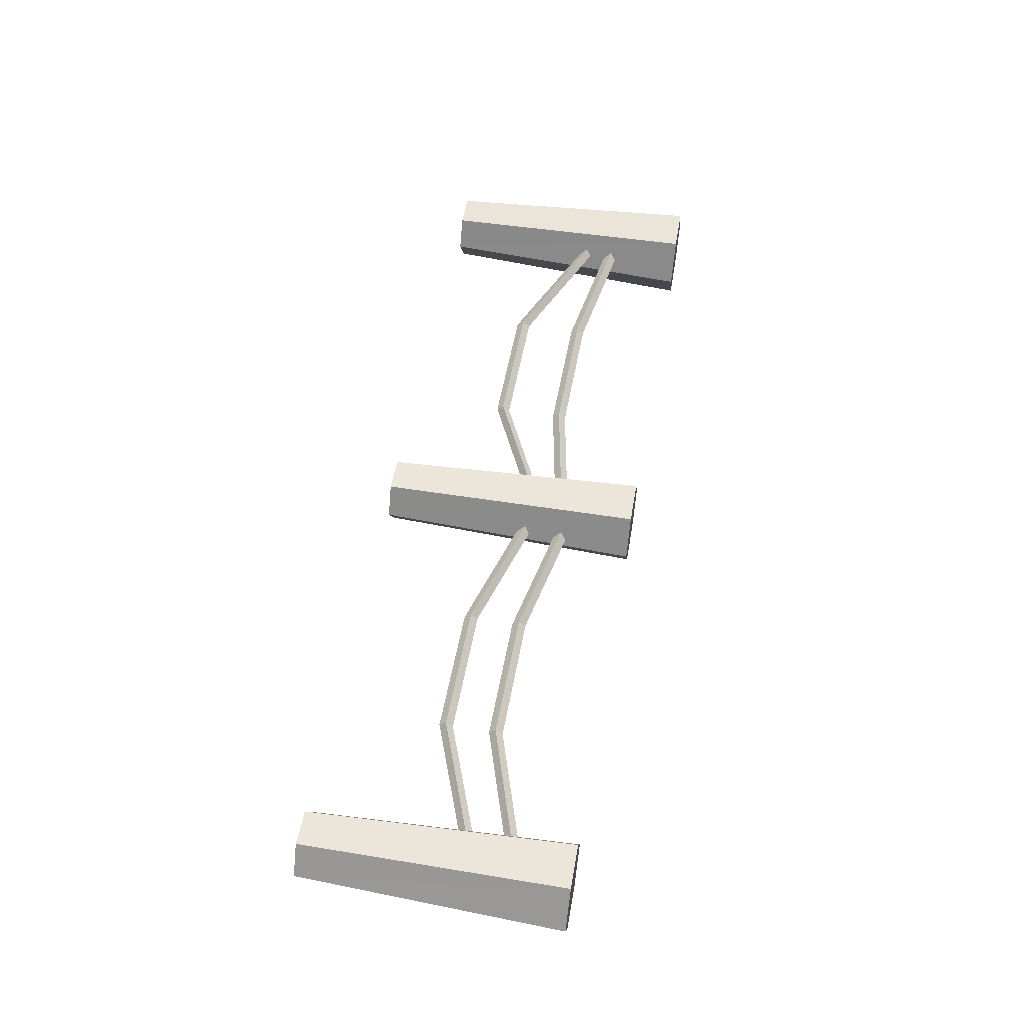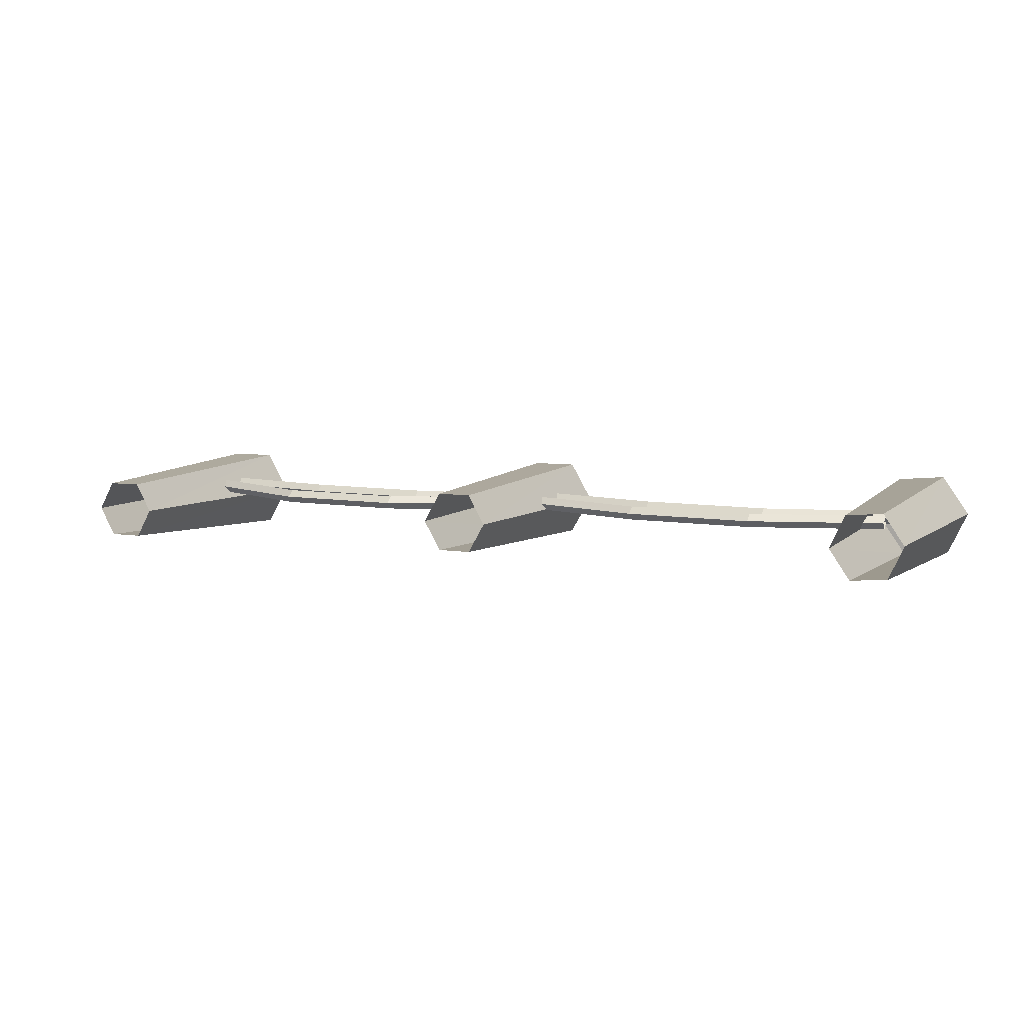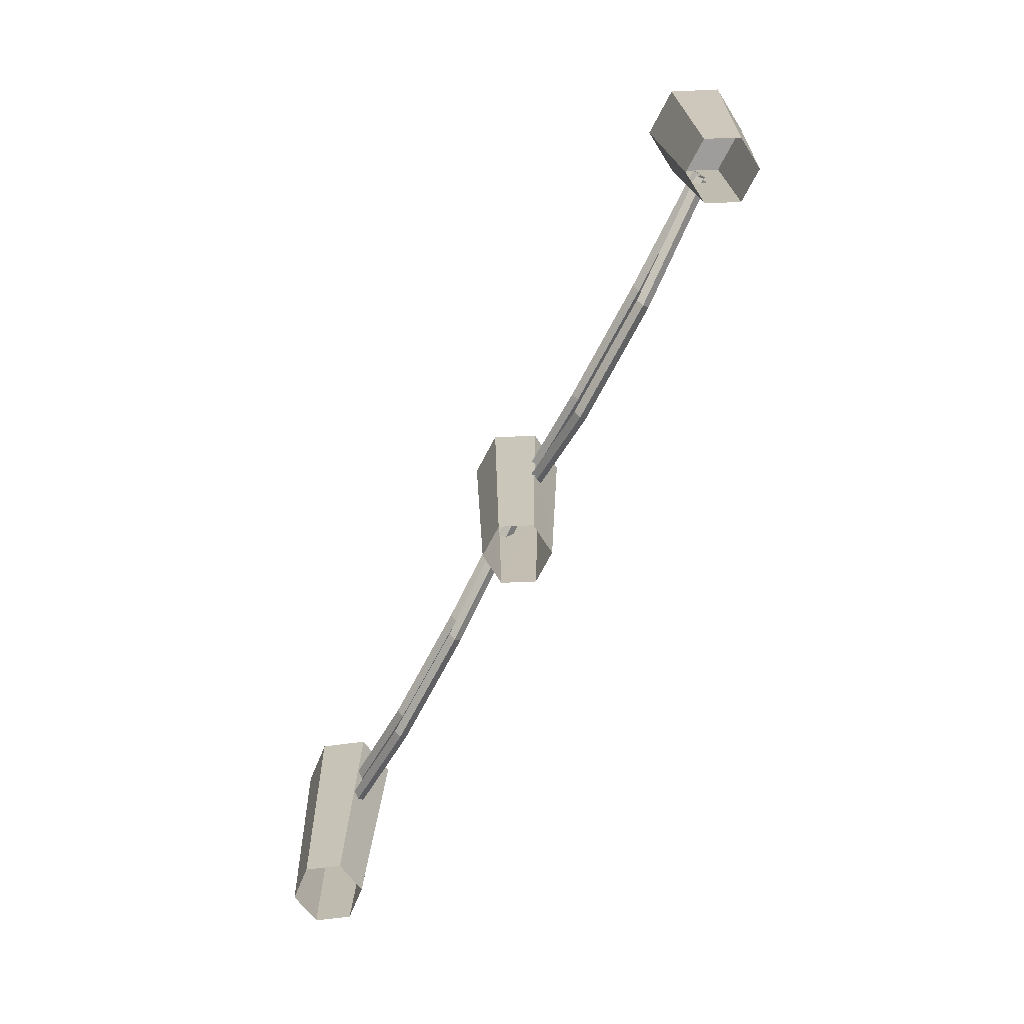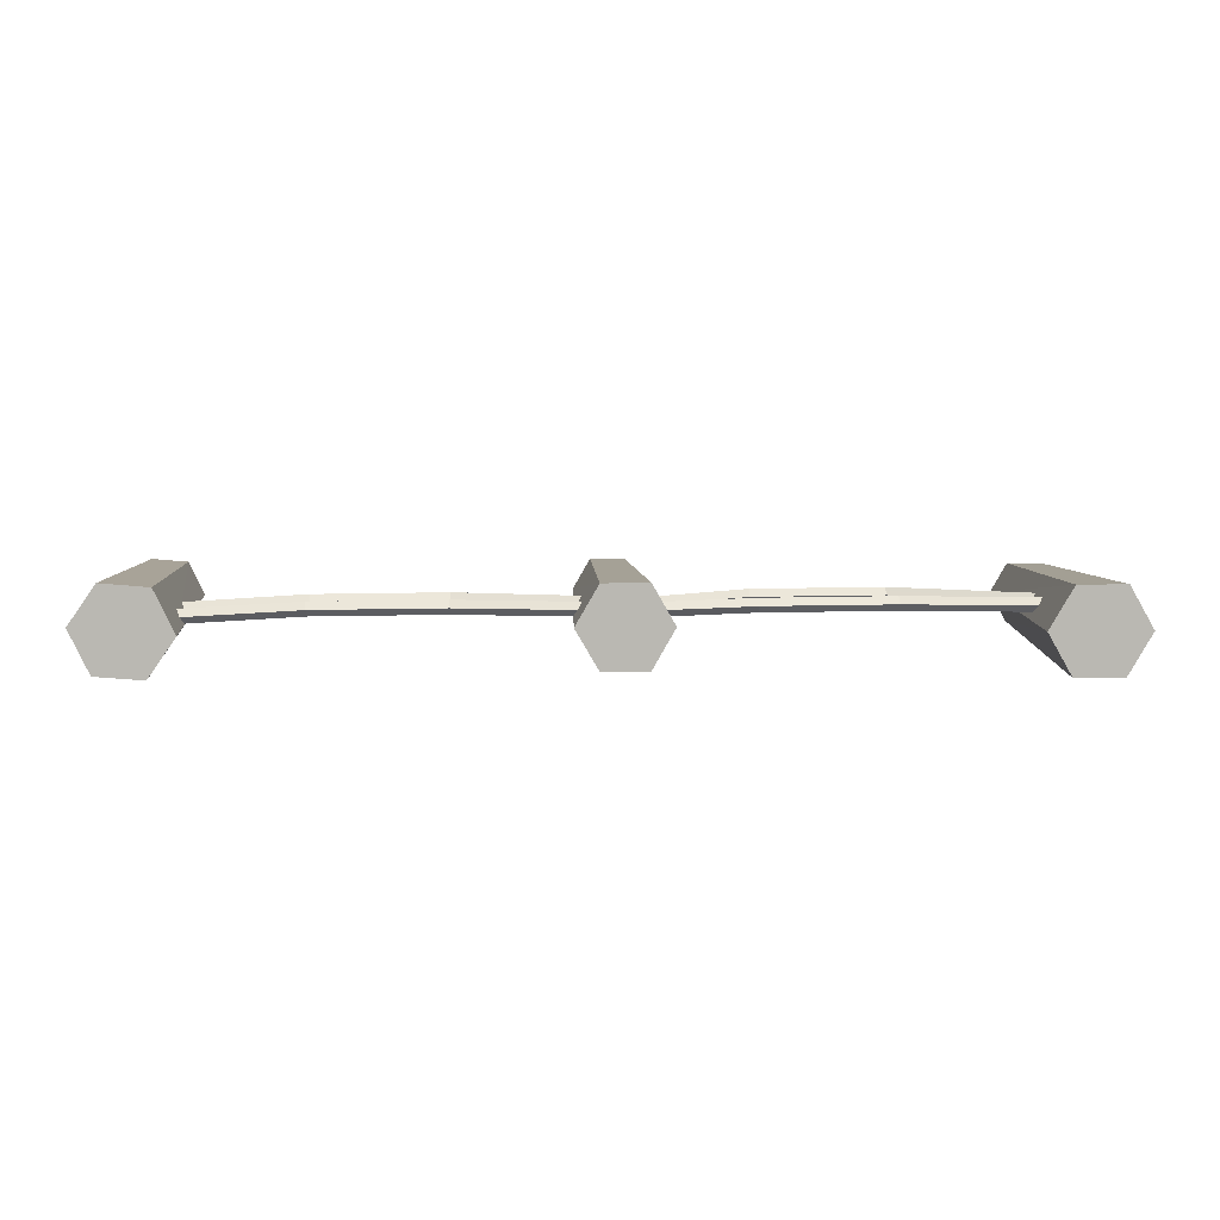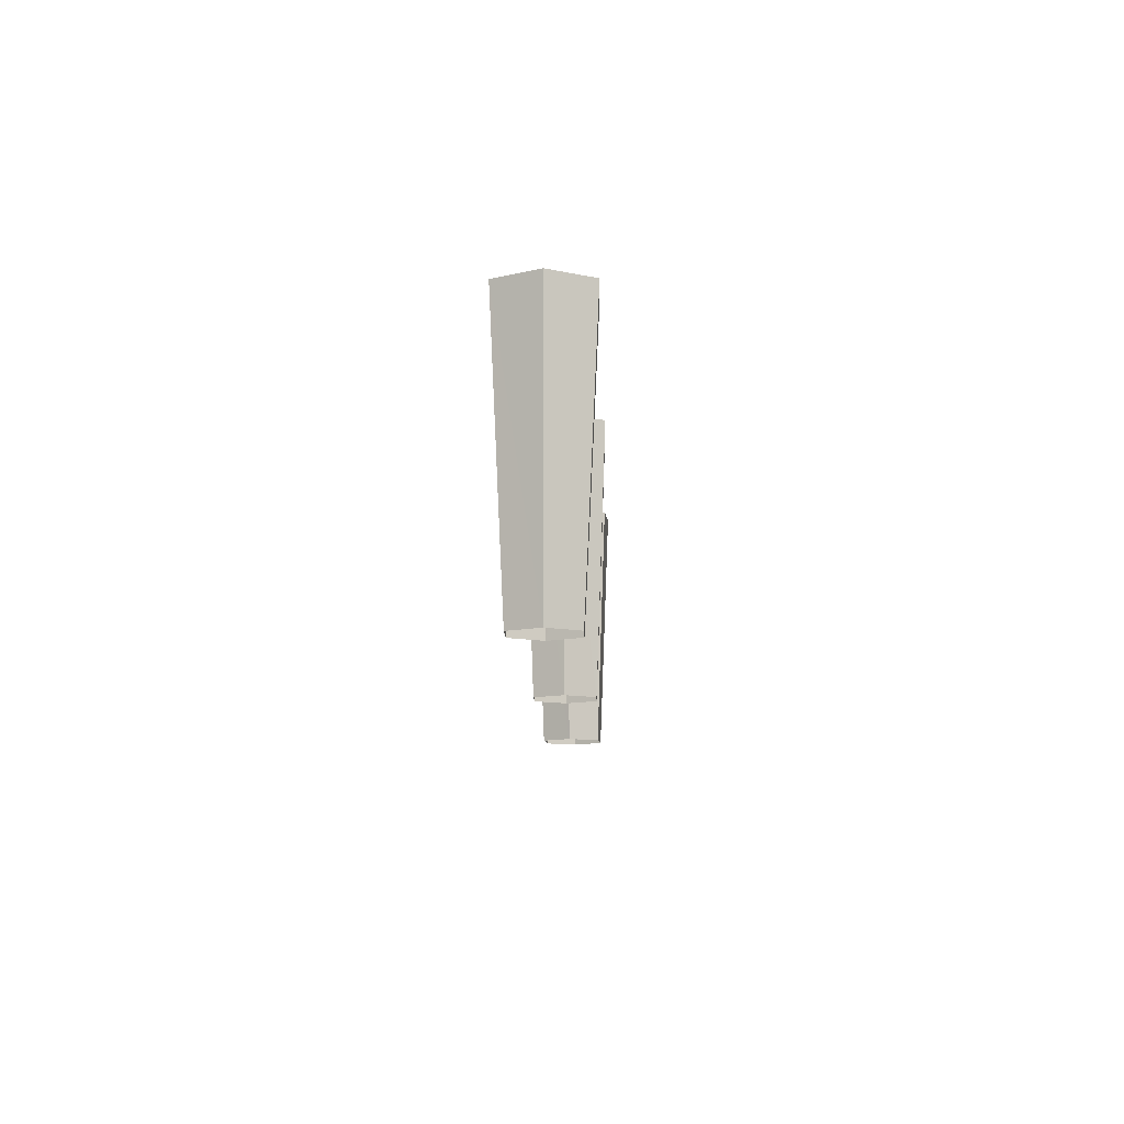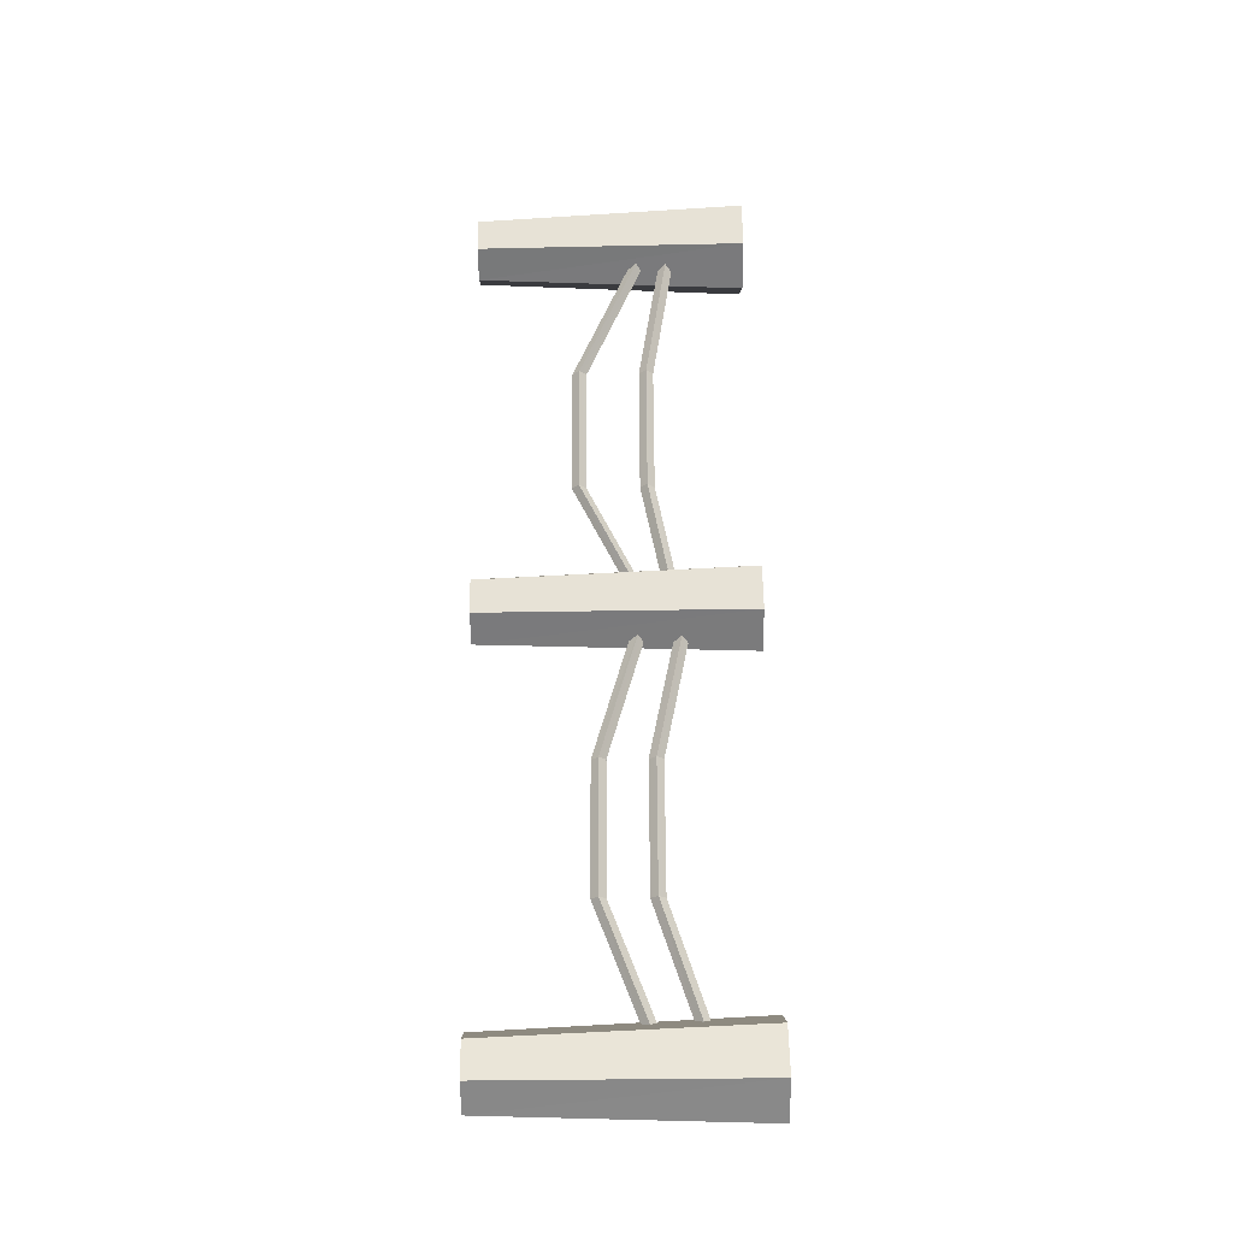
<metadata>
{"format":"obj","ext":"obj","renderer":"f3d","projection":"perspective","resolution":1024,"background":"white","views":[{"elev":54.8,"azim":99.8,"up":"+Z"},{"elev":7.0,"azim":24.7,"up":"+Z"},{"elev":-70.4,"azim":-117.5,"up":"+Y"},{"elev":8.0,"azim":176.5,"up":"+Z"},{"elev":-10.5,"azim":-88.8,"up":"+Y"},{"elev":61.6,"azim":89.1,"up":"+Z"}]}
</metadata>
<code>
o fence_013_FloatingIslands_0
v -0.4794 -0.02731 14.6
v -0.4018 -0.02731 14.74
v -0.5461 1.212 14.6
v -0.4341 1.212 14.79
v -0.2425 -0.02731 14.74
v -0.2102 1.212 14.79
v -0.165 -0.02731 14.6
v -0.09828 1.212 14.6
v -0.2425 -0.02731 14.46
v -0.2102 1.212 14.41
v -0.4018 -0.02731 14.46
v -0.4341 1.212 14.41
v -0.4794 -0.02731 14.6
v -0.5461 1.212 14.6
v 3.715 -0.02731 14.78
v 3.809 -0.02731 14.65
v 3.736 1.211 14.83
v 3.861 1.211 14.65
v 3.741 -0.02731 14.5
v 3.768 1.211 14.45
v 3.573 -0.02731 14.48
v 3.551 1.211 14.44
v 3.478 -0.02731 14.62
v 3.426 1.211 14.61
v 3.549 -0.02731 14.77
v 3.519 1.211 14.81
v 3.715 -0.02731 14.78
v 3.736 1.211 14.83
v -0.1801 0.8505 14.69
v 0.4249 0.7464 14.69
v -0.1822 0.8826 14.66
v 0.4227 0.7785 14.66
v 1.74 0.7252 14.66
v 2.348 0.5394 14.66
v 1.738 0.6931 14.63
v 2.345 0.5073 14.63
v 2.348 0.4752 14.66
v 1.74 0.6604 14.66
v 2.345 0.5073 14.63
v 1.738 0.6931 14.63
v 2.35 0.5073 14.69
v 1.745 0.6931 14.69
v 2.348 0.4752 14.66
v 1.74 0.6604 14.66
v 2.348 0.7785 14.66
v 2.35 0.7464 14.69
v 2.953 0.7712 14.65
v 2.955 0.7385 14.69
v 3.562 0.9299 14.68
v 3.557 0.7561 14.65
v 2.953 0.5327 14.65
v 3.562 0.724 14.68
v 2.955 0.5006 14.69
v 2.35 0.5073 14.69
v 2.348 0.5394 14.66
v 0.4249 0.7464 14.69
v 0.4227 0.7137 14.66
v 1.032 0.7385 14.69
v 1.03 0.7065 14.65
v 1.635 0.8154 14.65
v 2.348 0.7785 14.66
v 1.74 0.9099 14.66
v 2.35 0.7464 14.69
v 1.745 0.8778 14.69
v 2.35 0.7464 14.69
v 1.745 0.8778 14.69
v 2.348 0.7137 14.66
v 1.74 0.8457 14.66
v 2.348 0.4752 14.66
v 2.345 0.5073 14.63
v 2.953 0.4679 14.65
v 2.95 0.5006 14.62
v 3.555 0.724 14.62
v 2.345 0.5073 14.63
v 2.348 0.5394 14.66
v 2.95 0.5006 14.62
v 2.953 0.5327 14.65
v 3.557 0.7561 14.65
v 0.4227 0.7137 14.66
v 0.4206 0.7464 14.63
v 1.03 0.7065 14.65
v 1.028 0.7385 14.62
v 1.633 0.8475 14.62
v 1.635 0.6913 14.65
v 1.03 0.4044 14.65
v 1.633 0.724 14.62
v 1.028 0.4364 14.62
v 0.4206 0.4431 14.63
v 0.4227 0.411 14.66
v 1.637 0.724 14.68
v 1.032 0.4364 14.69
v 1.635 0.6913 14.65
v 1.03 0.4044 14.65
v 0.4227 0.411 14.66
v 0.4249 0.4431 14.69
v 2.348 0.5394 14.66
v 1.74 0.7252 14.66
v 2.35 0.5073 14.69
v 1.745 0.6931 14.69
v 1.424 1.211 14.63
v 1.527 1.211 14.45
v 1.473 -0.02731 14.63
v 1.553 -0.02731 14.5
v 1.736 1.211 14.45
v 1.712 -0.02731 14.5
v 1.842 1.211 14.63
v 1.792 -0.02731 14.63
v 1.736 1.211 14.81
v 1.712 -0.02731 14.77
v 1.527 1.211 14.81
v 1.553 -0.02731 14.77
v 1.424 1.211 14.63
v 1.473 -0.02731 14.63
v 0.4227 0.4758 14.66
v -0.1822 0.7446 14.66
v 0.4249 0.4431 14.69
v -0.1801 0.7125 14.69
v -0.1822 0.7446 14.66
v 0.4227 0.4758 14.66
v -0.1844 0.7125 14.63
v 0.4206 0.4431 14.63
v -0.1822 0.6804 14.66
v 0.4227 0.411 14.66
v -0.1801 0.7125 14.69
v 0.4249 0.4431 14.69
v -0.1822 0.8179 14.66
v 0.4227 0.7137 14.66
v -0.1801 0.8505 14.69
v 0.4249 0.7464 14.69
v 3.562 0.724 14.68
v 2.955 0.5006 14.69
v 3.557 0.6913 14.65
v 2.953 0.4679 14.65
v 2.348 0.4752 14.66
v 2.35 0.5073 14.69
v -0.1844 0.8505 14.63
v 0.4206 0.7464 14.63
v -0.1822 0.8179 14.66
v 0.4227 0.7137 14.66
v 1.74 0.9099 14.66
v 2.348 0.7785 14.66
v 1.738 0.8778 14.63
v 2.345 0.7464 14.63
v 0.4206 0.7464 14.63
v -0.1844 0.8505 14.63
v 0.4227 0.7785 14.66
v -0.1822 0.8826 14.66
v 1.635 0.8796 14.65
v 1.03 0.7712 14.65
v 1.637 0.8475 14.68
v 1.032 0.7385 14.69
v 0.4249 0.7464 14.69
v 0.4227 0.7785 14.66
v 0.4227 0.4758 14.66
v 0.4249 0.4431 14.69
v 1.03 0.4685 14.65
v 1.032 0.4364 14.69
v 1.637 0.724 14.68
v 3.426 1.211 14.61
v 3.519 1.211 14.81
v 3.551 1.211 14.44
v 3.736 1.211 14.83
v 3.861 1.211 14.65
v 0.4206 0.4431 14.63
v 0.4227 0.4758 14.66
v 1.028 0.4364 14.62
v 1.03 0.4685 14.65
v 1.635 0.7561 14.65
v 2.348 0.7137 14.66
v 2.345 0.7464 14.63
v 2.953 0.7065 14.65
v 2.95 0.7385 14.62
v 3.555 0.9299 14.62
v 1.736 1.211 14.45
v 1.527 1.211 14.45
v 1.842 1.211 14.63
v 1.424 1.211 14.63
v 1.527 1.211 14.81
v 2.35 0.7464 14.69
v 2.348 0.7137 14.66
v 2.955 0.7385 14.69
v 2.953 0.7065 14.65
v 3.557 0.8978 14.65
v 3.555 0.9299 14.62
v 2.95 0.7385 14.62
v 3.557 0.9619 14.65
v 2.953 0.7712 14.65
v 2.348 0.7785 14.66
v 2.345 0.7464 14.63
v 0.4206 0.7464 14.63
v 0.4227 0.7785 14.66
v 1.028 0.7385 14.62
v 1.03 0.7712 14.65
v 1.635 0.8796 14.65
v -0.1844 0.7125 14.63
v 0.4206 0.4431 14.63
v -0.1822 0.6804 14.66
v 0.4227 0.411 14.66
v -0.2102 1.212 14.79
v -0.09828 1.212 14.6
v -0.4341 1.212 14.79
v -0.5461 1.212 14.6
v -0.4341 1.212 14.41
v -0.2102 1.212 14.41
v 1.738 0.8778 14.63
v 2.345 0.7464 14.63
v 1.74 0.8457 14.66
v 2.348 0.7137 14.66
v 1.736 1.211 14.81
v 3.768 1.211 14.45
v 1.633 0.8475 14.62
v 1.635 0.8154 14.65
v 1.637 0.8475 14.68
v 1.633 0.724 14.62
v 1.635 0.7561 14.65
v 3.557 0.8978 14.65
v 3.562 0.9299 14.68
v 3.557 0.9619 14.65
v 3.555 0.724 14.62
v 3.557 0.6913 14.65
f 1 2 3
f 2 4 3
f 2 5 4
f 5 6 4
f 5 7 6
f 7 8 6
f 7 9 8
f 9 10 8
f 9 11 10
f 11 12 10
f 11 13 12
f 13 14 12
f 15 16 17
f 16 18 17
f 16 19 18
f 19 20 18
f 19 21 20
f 21 22 20
f 21 23 22
f 23 24 22
f 23 25 24
f 25 26 24
f 25 27 26
f 27 28 26
f 29 30 31
f 30 32 31
f 33 34 35
f 34 36 35
f 37 38 39
f 38 40 39
f 41 42 43
f 42 44 43
f 45 46 47
f 46 48 47
f 47 48 49
f 50 51 52
f 51 53 52
f 53 51 54
f 51 55 54
f 56 57 58
f 57 59 58
f 58 59 60
f 61 62 63
f 62 64 63
f 65 66 67
f 66 68 67
f 69 70 71
f 70 72 71
f 71 72 73
f 74 75 76
f 75 77 76
f 76 77 78
f 79 80 81
f 80 82 81
f 81 82 83
f 84 85 86
f 85 87 86
f 87 85 88
f 85 89 88
f 90 91 92
f 91 93 92
f 93 91 94
f 91 95 94
f 96 97 98
f 97 99 98
f 100 101 102
f 101 103 102
f 101 104 103
f 104 105 103
f 104 106 105
f 106 107 105
f 106 108 107
f 108 109 107
f 108 110 109
f 110 111 109
f 110 112 111
f 112 113 111
f 114 115 116
f 115 117 116
f 118 119 120
f 119 121 120
f 122 123 124
f 123 125 124
f 126 127 128
f 127 129 128
f 130 131 132
f 131 133 132
f 133 131 134
f 131 135 134
f 136 137 138
f 137 139 138
f 140 141 142
f 141 143 142
f 144 145 146
f 145 147 146
f 148 149 150
f 149 151 150
f 151 149 152
f 149 153 152
f 154 155 156
f 155 157 156
f 156 157 158
f 159 160 161
f 160 162 161
f 161 162 163
f 164 165 166
f 165 167 166
f 166 167 168
f 169 170 171
f 170 172 171
f 171 172 173
f 174 175 176
f 175 177 176
f 176 177 178
f 179 180 181
f 180 182 181
f 181 182 183
f 184 185 186
f 185 187 186
f 187 185 188
f 185 189 188
f 190 191 192
f 191 193 192
f 192 193 194
f 195 196 197
f 196 198 197
f 199 200 201
f 200 202 201
f 202 200 203
f 200 204 203
f 205 206 207
f 206 208 207
f 176 178 209
f 161 163 210
f 194 211 192
f 83 212 81
f 60 213 58
f 168 214 166
f 158 215 156
f 173 216 171
f 183 217 181
f 49 218 47
f 78 219 76
f 73 220 71

</code>
